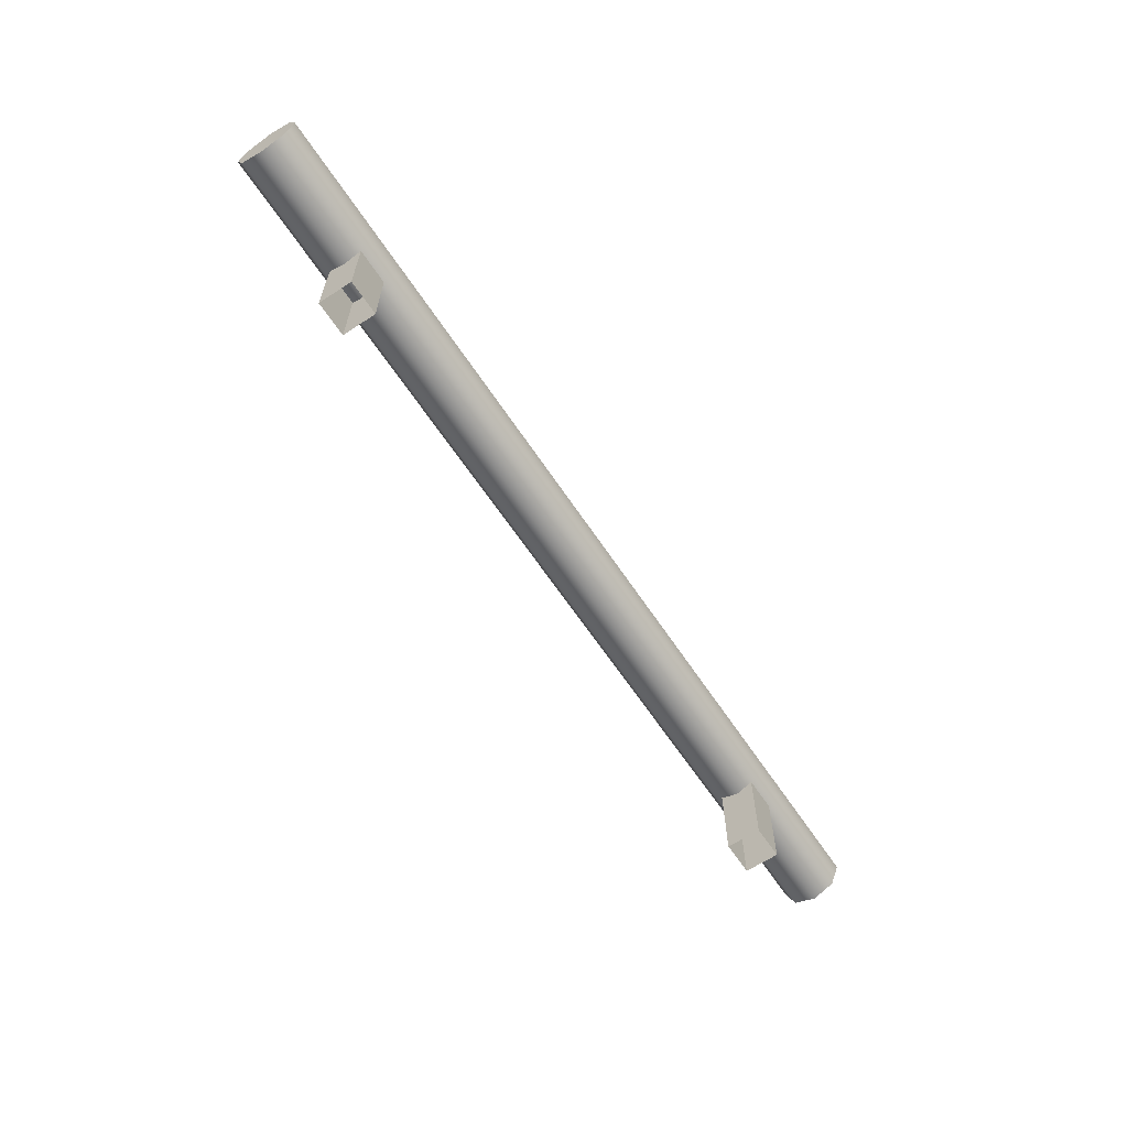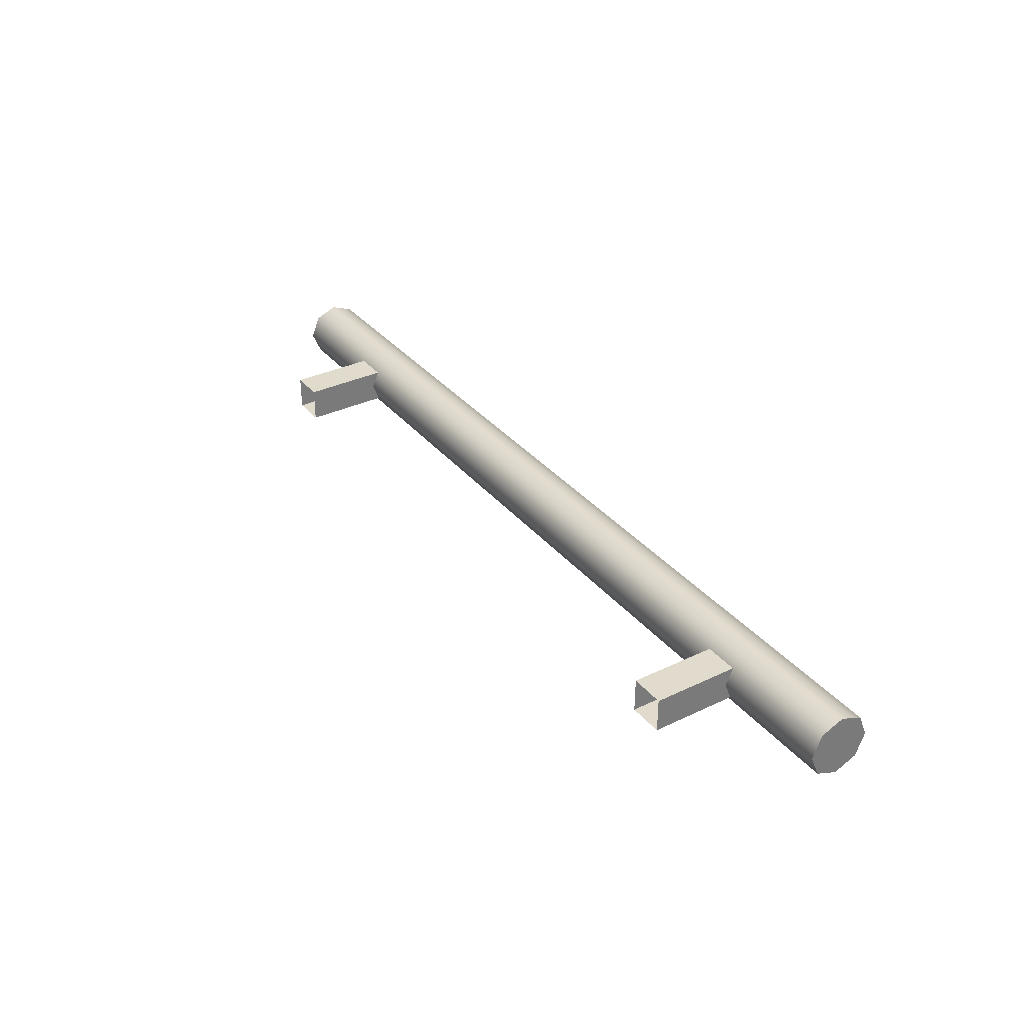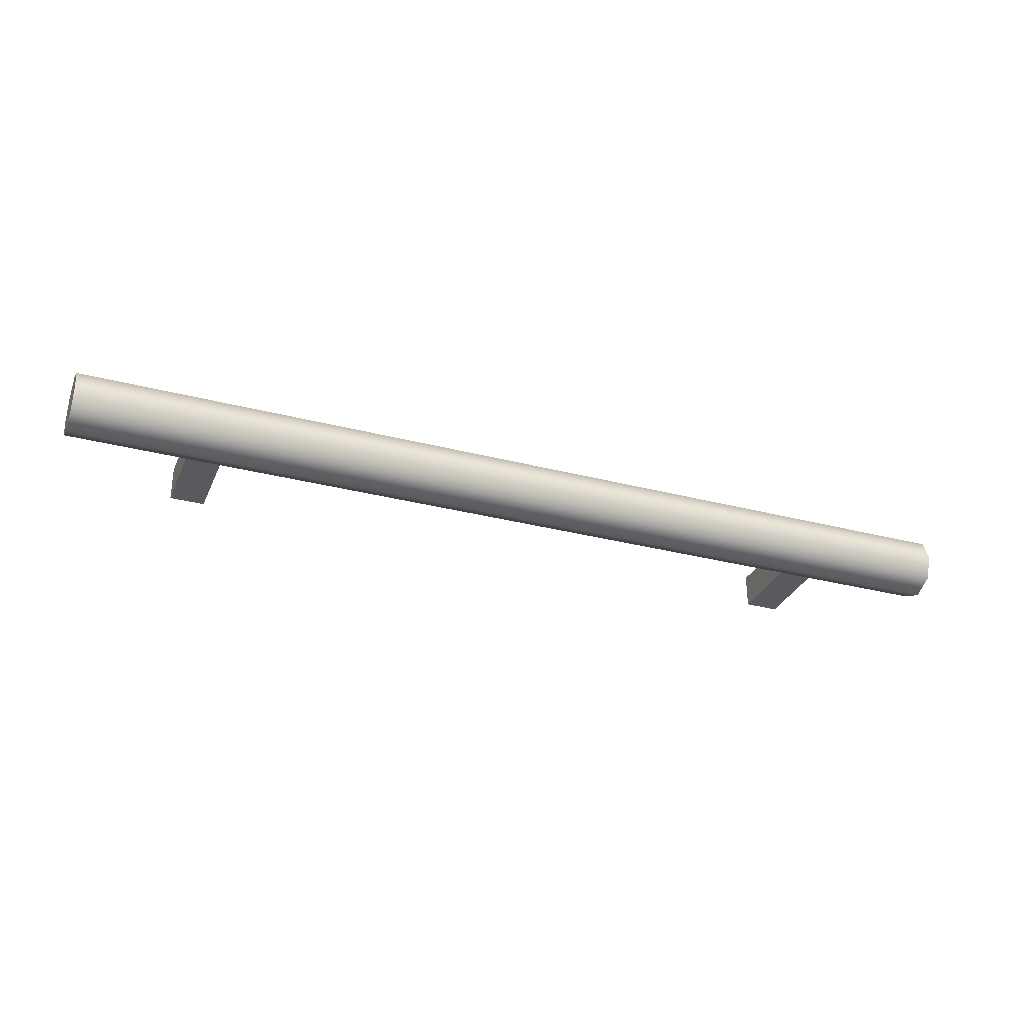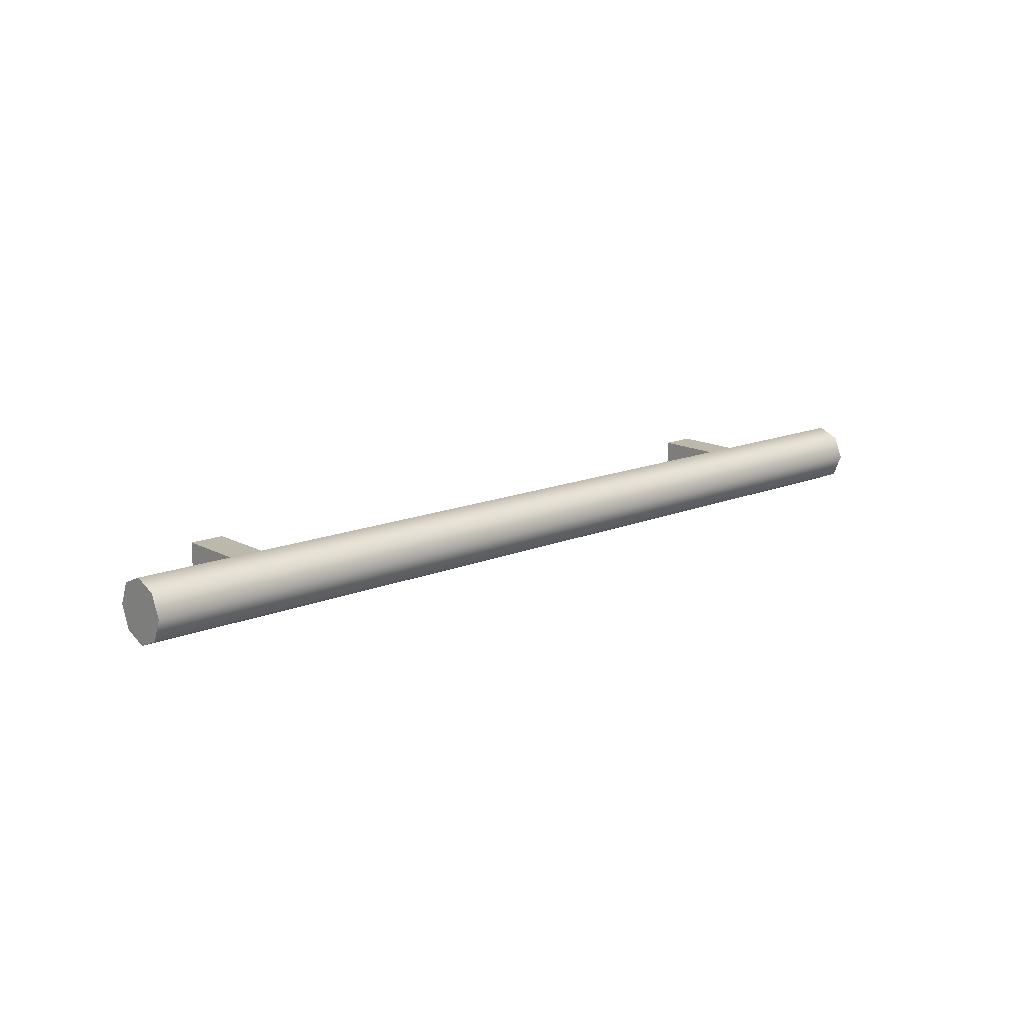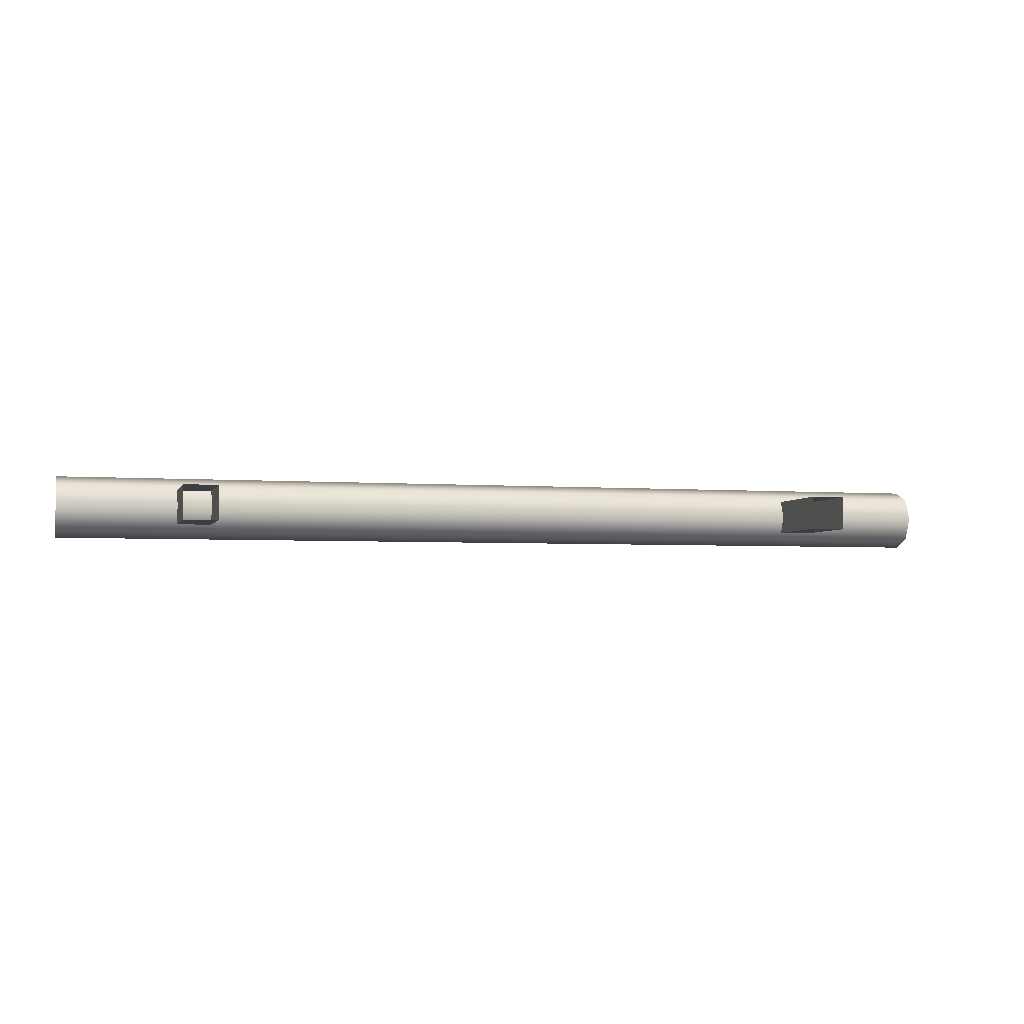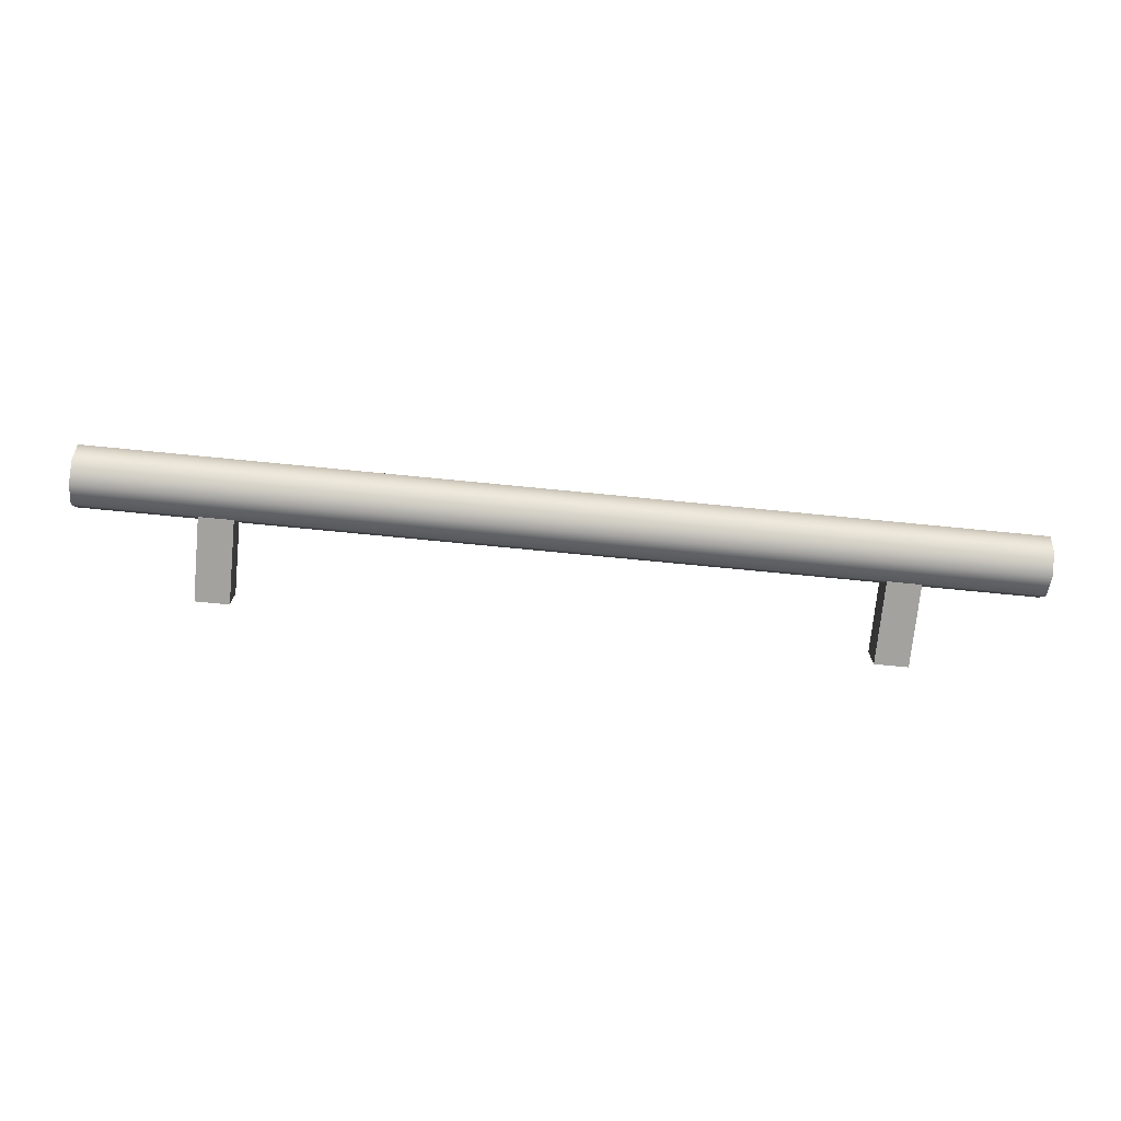
<metadata>
{"format":"obj","ext":"obj","renderer":"f3d","projection":"perspective","resolution":1024,"background":"white","views":[{"elev":-63.6,"azim":123.6,"up":"+Z"},{"elev":33.8,"azim":-123.1,"up":"+Y"},{"elev":-31.1,"azim":-20.5,"up":"+Y"},{"elev":14.8,"azim":-41.7,"up":"+Y"},{"elev":-3.6,"azim":165.2,"up":"+Y"},{"elev":-72.6,"azim":-5.6,"up":"+Y"}]}
</metadata>
<code>
v -10.49 77.01 30.53
v -9.457 77.01 30.53
v -10.49 78.04 30.53
v -9.457 78.04 30.53
v -10.49 78.04 27.87
v -9.457 78.04 27.87
v -10.49 77.01 27.87
v -9.457 77.01 27.87
v 14.09 78.19 30.5
v 14.09 77.53 30.22
v 14.09 76.86 30.5
v 14.09 76.59 31.16
v 14.09 76.86 31.82
v 14.09 77.53 32.1
v 14.09 78.19 31.82
v 14.09 78.47 31.16
v -14.09 78.19 30.5
v -14.09 77.53 30.22
v -14.09 76.86 30.5
v -14.09 76.59 31.16
v -14.09 76.86 31.82
v -14.09 77.53 32.1
v -14.09 78.19 31.82
v -14.09 78.47 31.16
v 14.09 77.53 31.16
v -14.09 77.53 31.16
v 10.49 77.01 30.53
v 9.457 77.01 30.53
v 10.49 78.04 30.53
v 9.457 78.04 30.53
v 10.49 78.04 27.87
v 9.457 78.04 27.87
v 10.49 77.01 27.87
v 9.457 77.01 27.87
f 3 4 6 5
f 7 8 2 1
f 2 8 6 4
f 7 1 3 5
f 9 10 18 17
f 10 11 19 18
f 11 12 20 19
f 12 13 21 20
f 13 14 22 21
f 14 15 23 22
f 15 16 24 23
f 16 9 17 24
f 10 9 25
f 11 10 25
f 12 11 25
f 13 12 25
f 14 13 25
f 15 14 25
f 16 15 25
f 9 16 25
f 17 18 26
f 18 19 26
f 19 20 26
f 20 21 26
f 21 22 26
f 22 23 26
f 23 24 26
f 24 17 26
f 29 31 32 30
f 33 27 28 34
f 28 30 32 34
f 33 31 29 27

</code>
